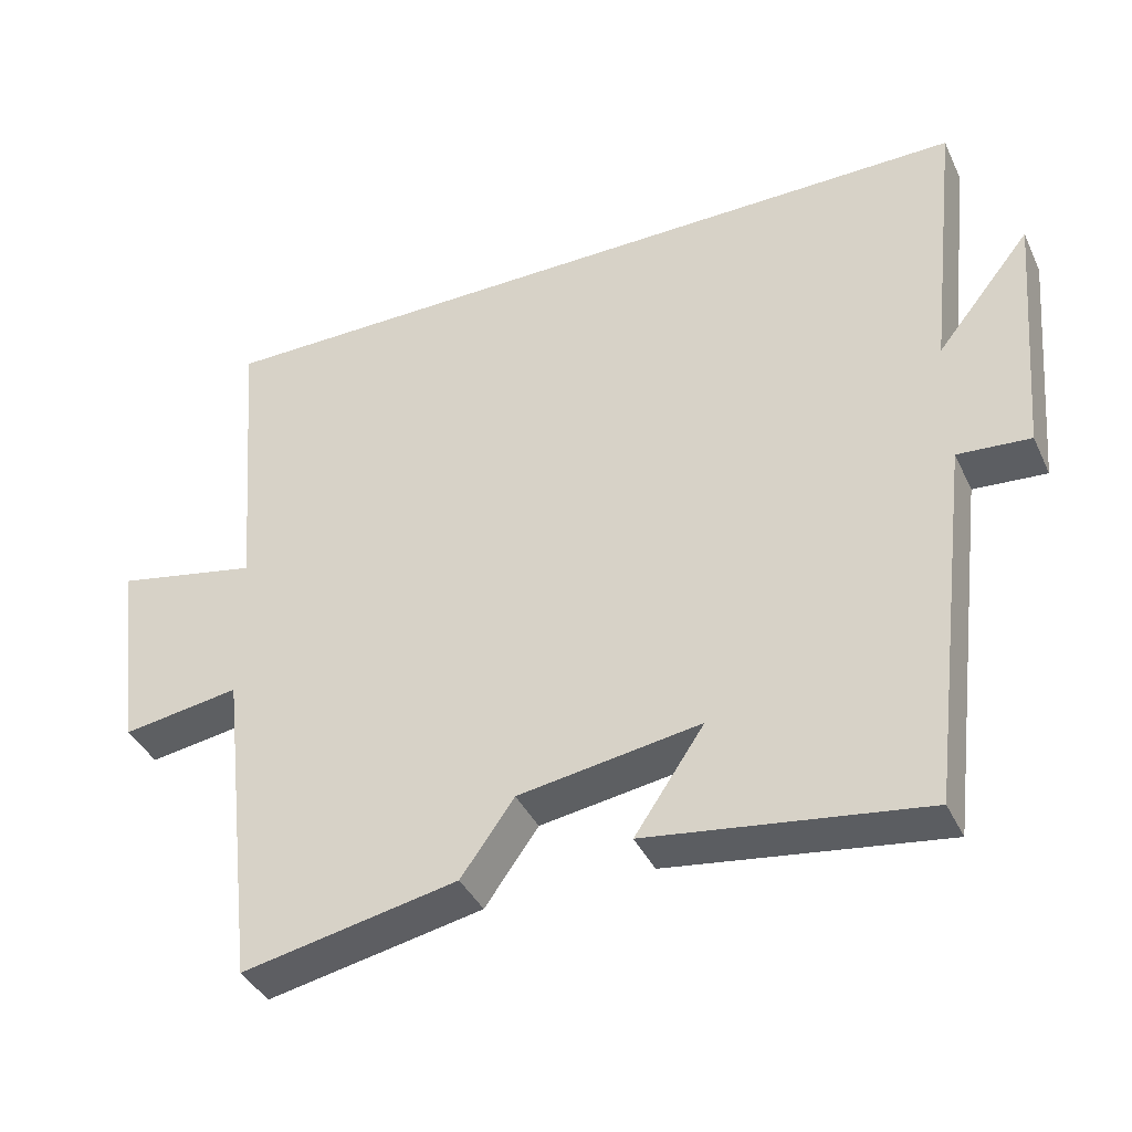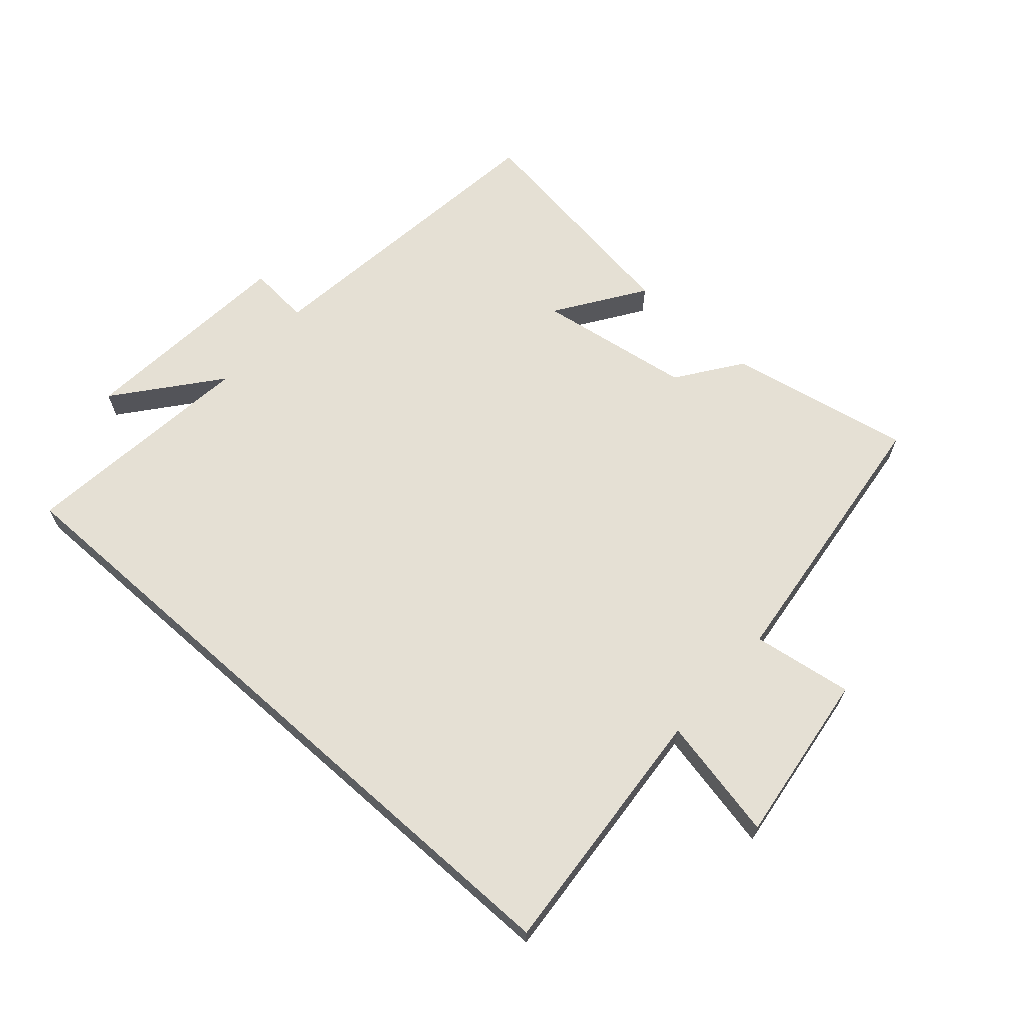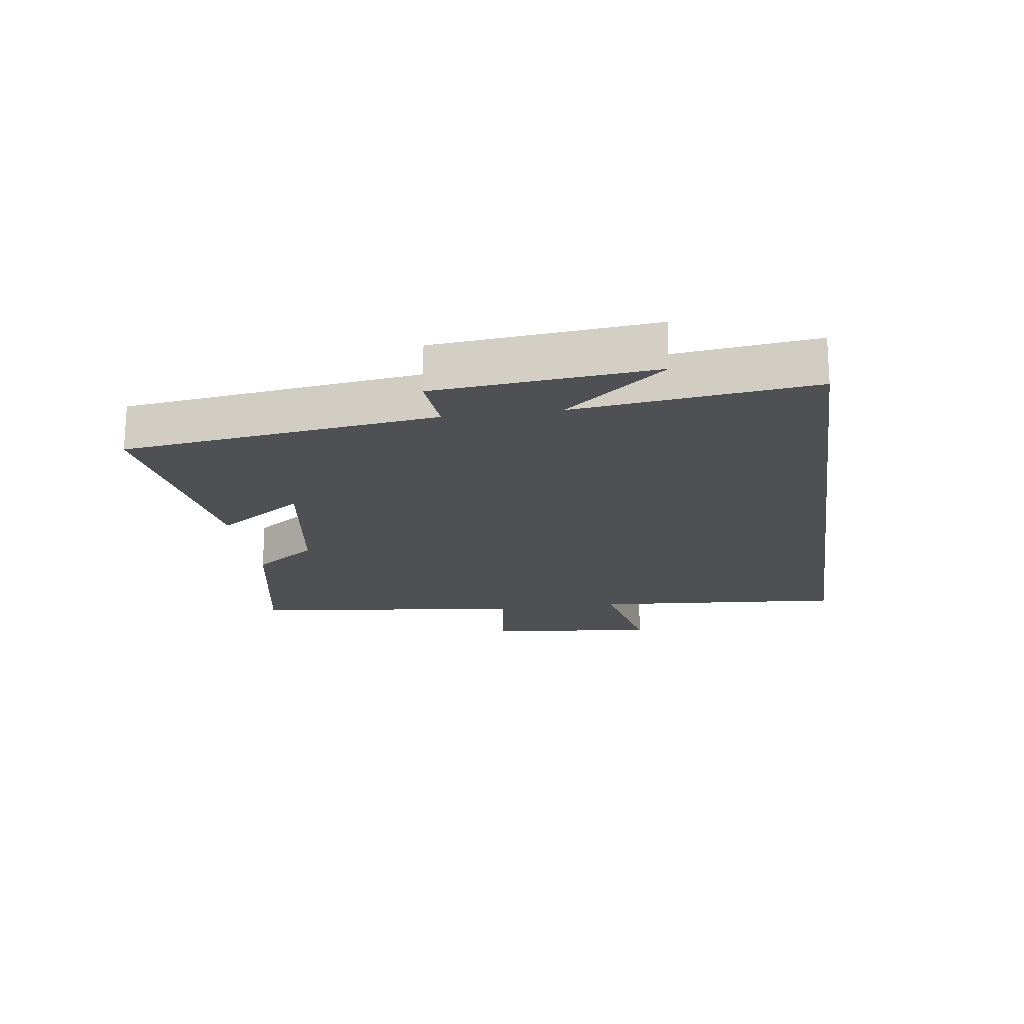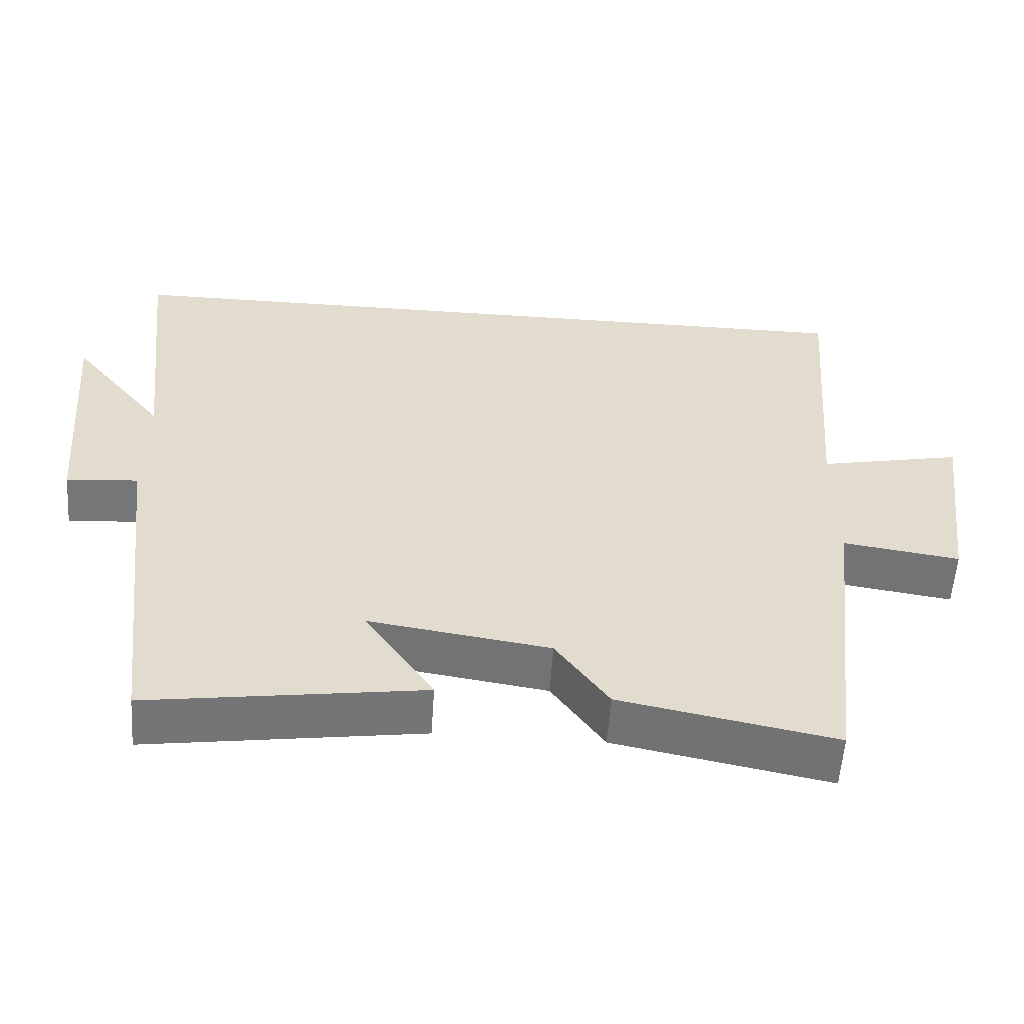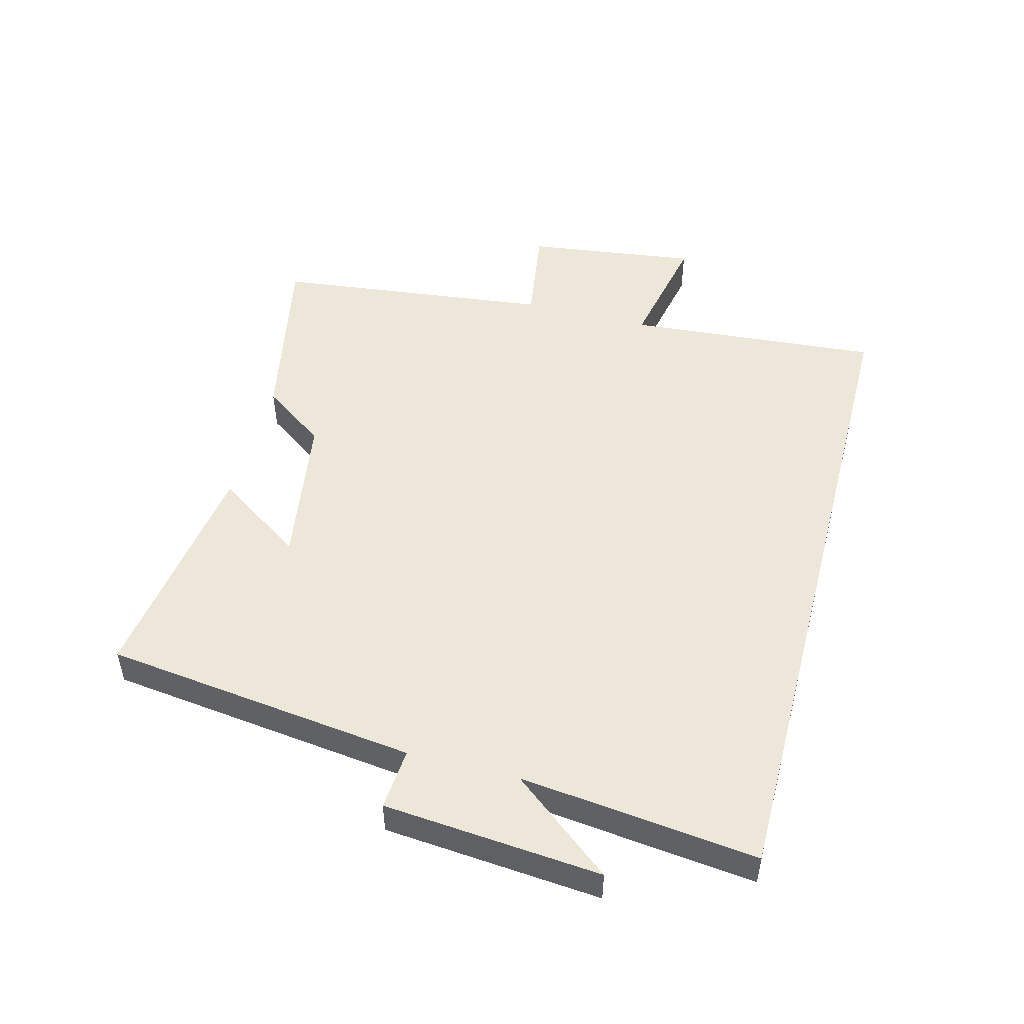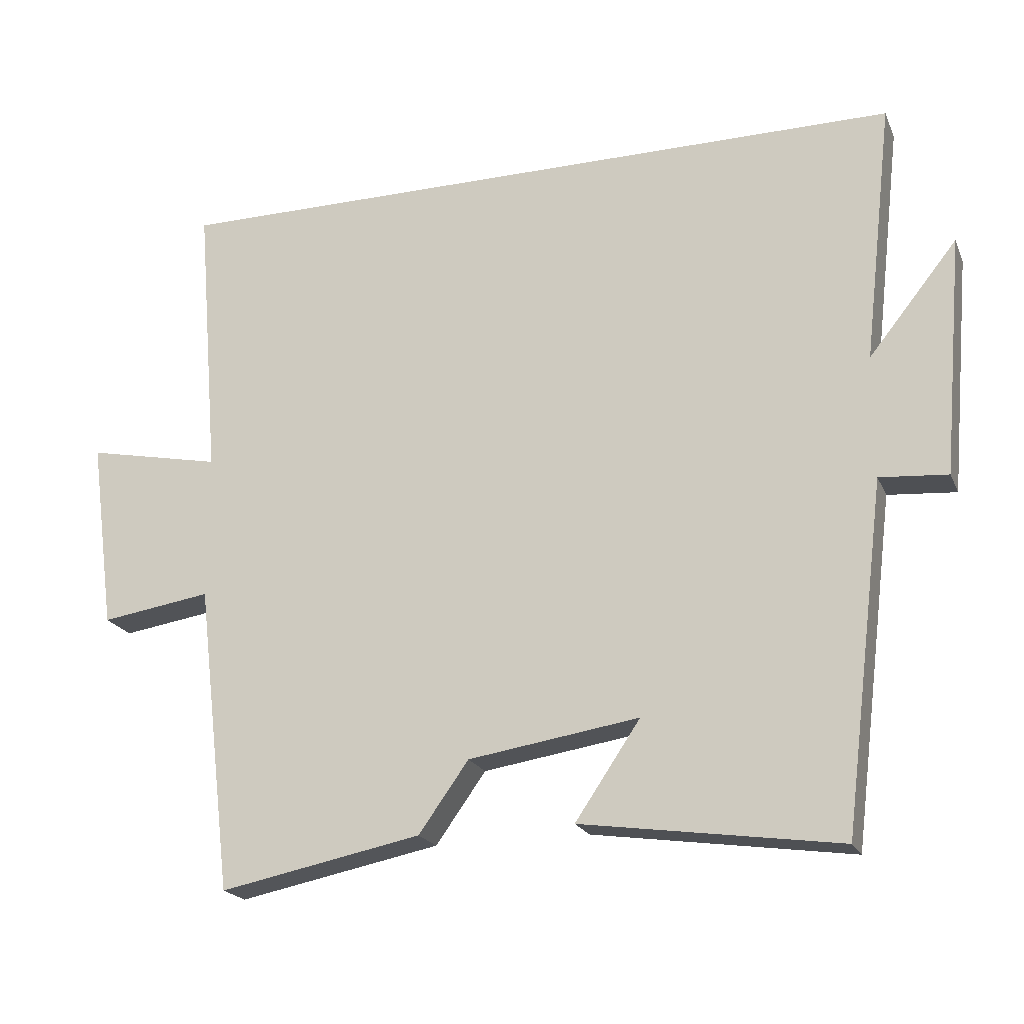
<metadata>
{"format":"obj","ext":"obj","renderer":"f3d","projection":"perspective","resolution":1024,"background":"white","views":[{"elev":-39.6,"azim":-156.5,"up":"+Z"},{"elev":65.3,"azim":41.6,"up":"+Y"},{"elev":-19.0,"azim":-81.7,"up":"+Y"},{"elev":-56.7,"azim":-3.8,"up":"+Z"},{"elev":50.0,"azim":-75.3,"up":"+Y"},{"elev":-20.5,"azim":-161.4,"up":"+Z"}]}
</metadata>
<code>
v -0.439 0.07 -0.553
v -0.5 0.07 -0.055
v -0.598 0.07 -0.063
v -0.628 0.07 0.283
v -0.5 0.07 0.123
v -0.543 0.07 0.5
v 0.533 0.07 0.5
v 0.5 0.07 0.095
v 0.695 0.07 0.135
v 0.659 0.07 -0.139
v 0.5 0.07 -0.115
v 0.448 0.07 -0.558
v 0.157 0.07 -0.5
v 0.085 0.07 -0.399
v -0.161 0.07 -0.361
v -0.067 0.07 -0.5
v -0.439 0 -0.553
v -0.5 0 -0.055
v -0.598 0 -0.063
v -0.628 0 0.283
v -0.5 0 0.123
v -0.543 0 0.5
v 0.533 0 0.5
v 0.5 0 0.095
v 0.695 0 0.135
v 0.659 0 -0.139
v 0.5 0 -0.115
v 0.448 0 -0.558
v 0.157 0 -0.5
v 0.085 0 -0.399
v -0.161 0 -0.361
v -0.067 0 -0.5
f 15 16 1 2
f 14 15 2
f 11 12 13 14
f 11 14 2
f 8 9 10 11
f 8 11 2
f 5 6 7 8
f 5 8 2 3
f 3 4 5
f 18 17 32 31
f 18 31 30
f 30 29 28 27
f 18 30 27
f 27 26 25 24
f 18 27 24
f 24 23 22 21
f 19 18 24 21
f 21 20 19
f 1 17 18 2
f 2 18 19 3
f 3 19 20 4
f 4 20 21 5
f 5 21 22 6
f 6 22 23 7
f 7 23 24 8
f 8 24 25 9
f 9 25 26 10
f 10 26 27 11
f 11 27 28 12
f 12 28 29 13
f 13 29 30 14
f 14 30 31 15
f 15 31 32 16
f 16 32 17 1

</code>
